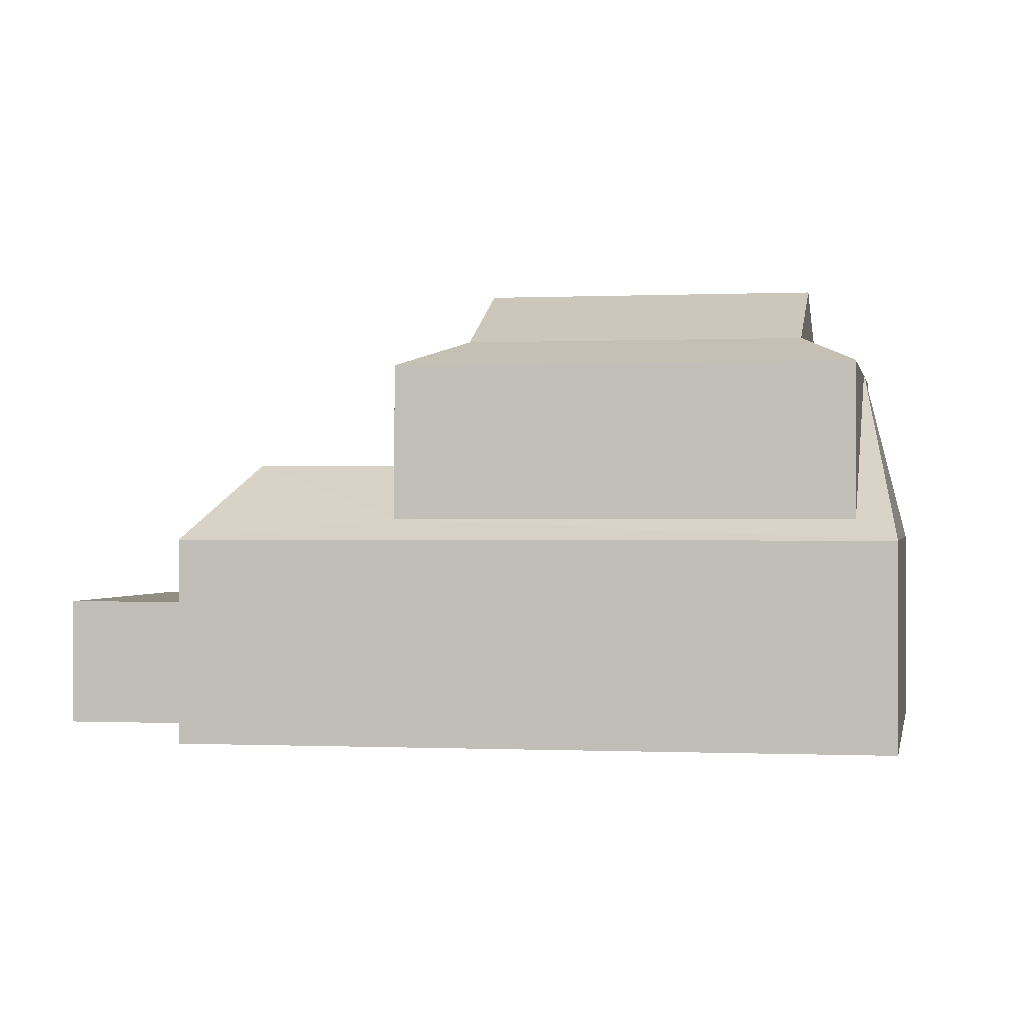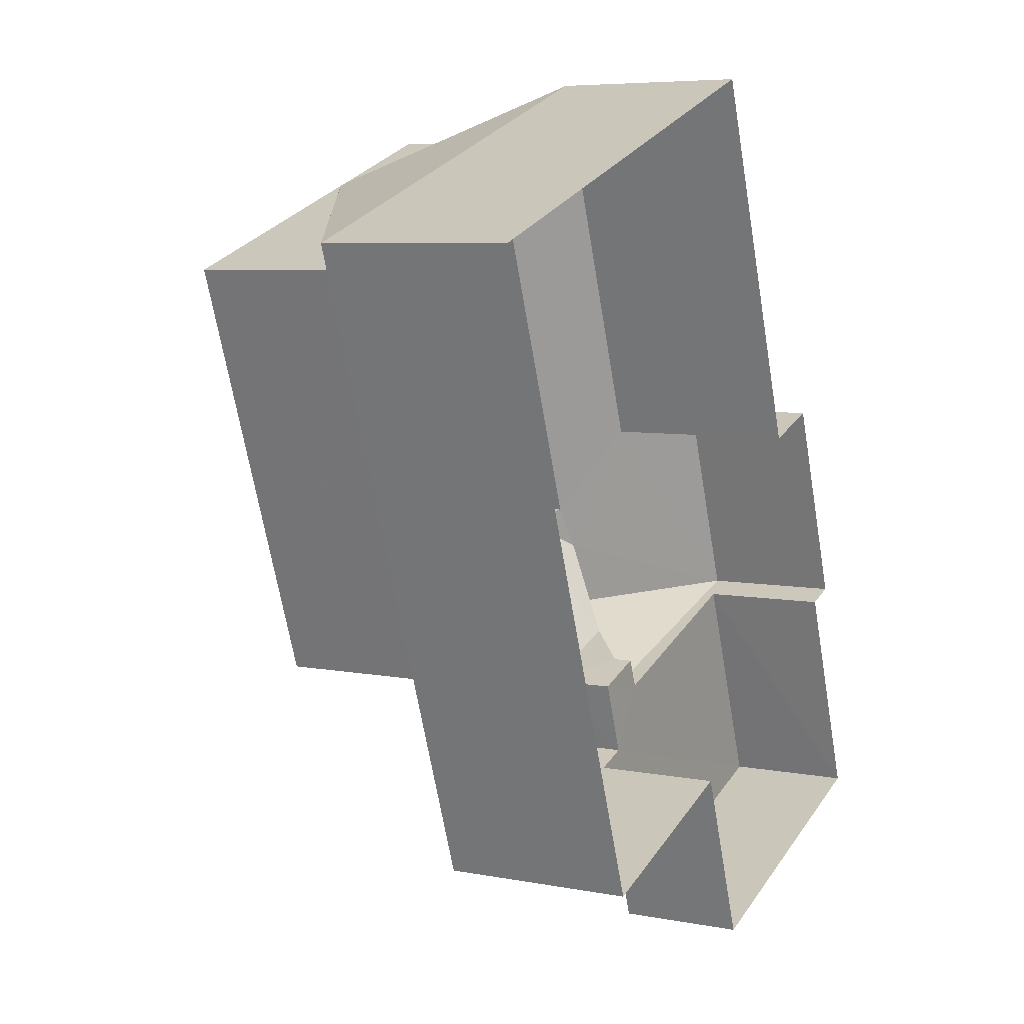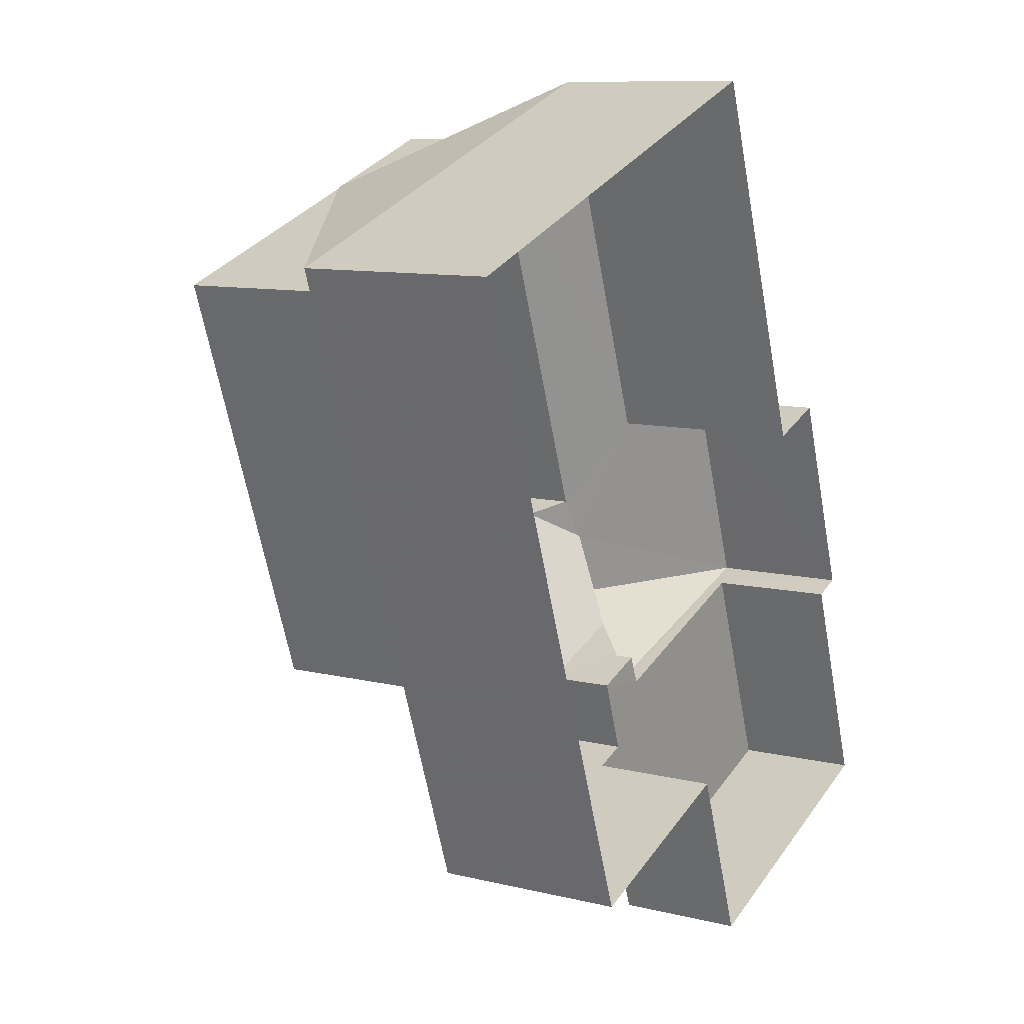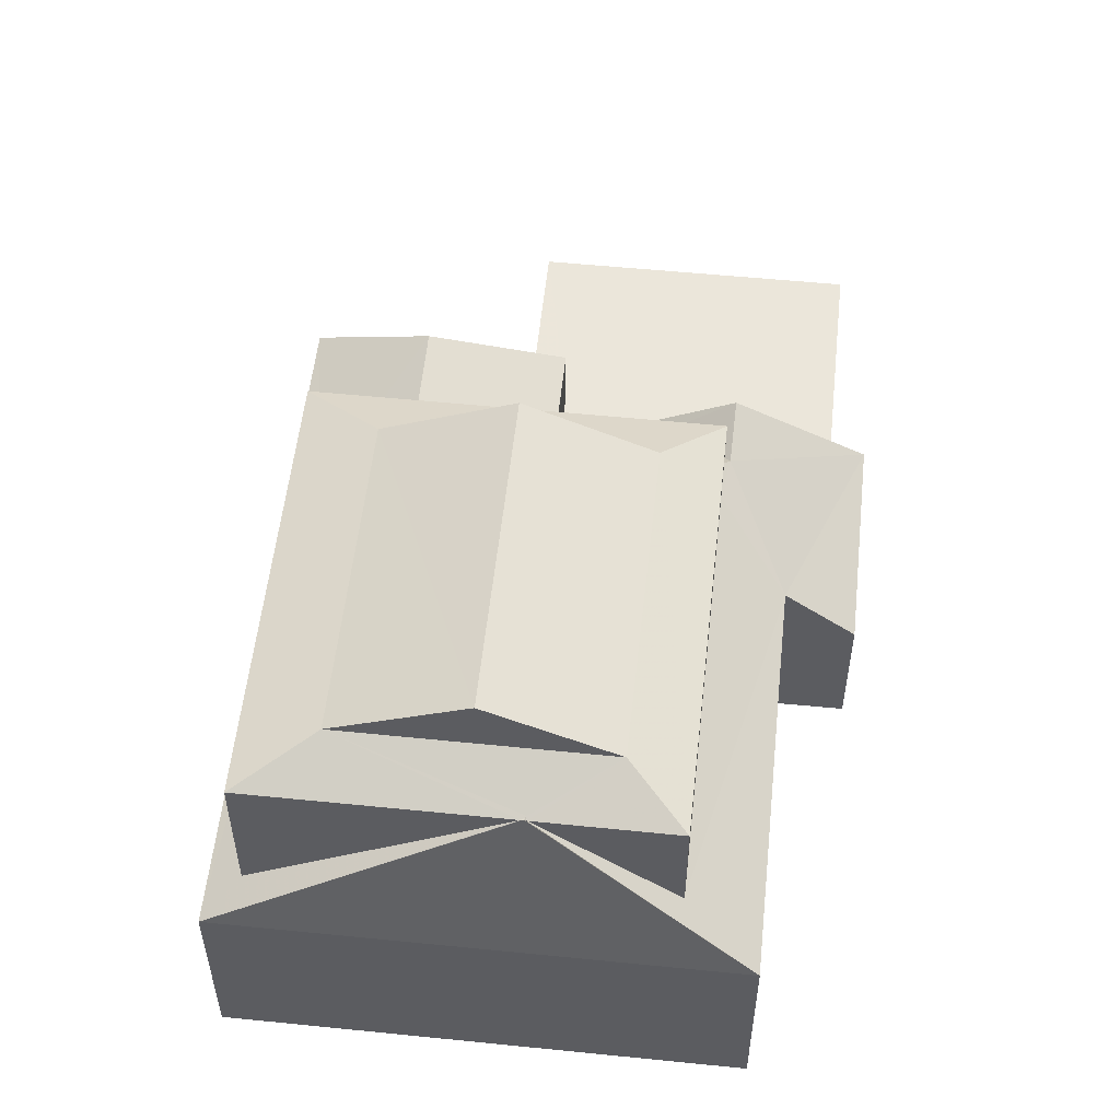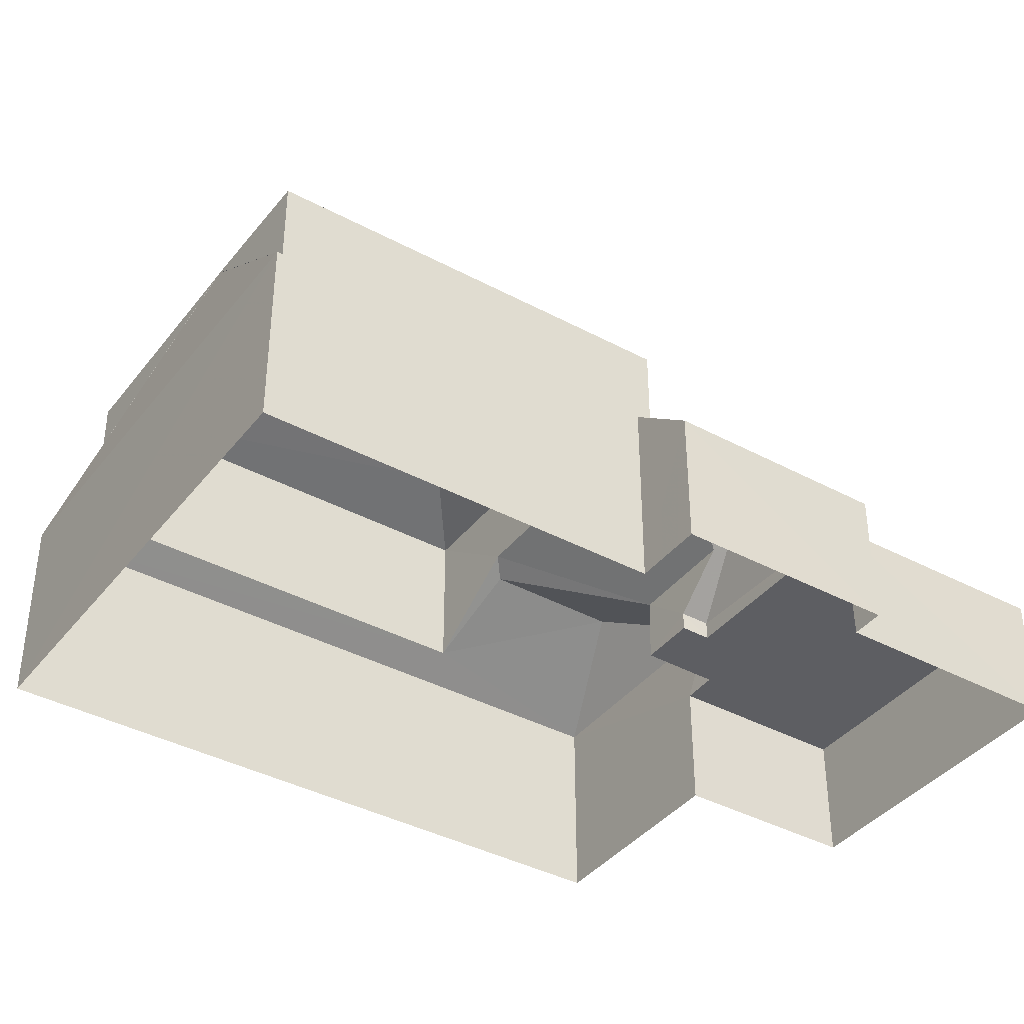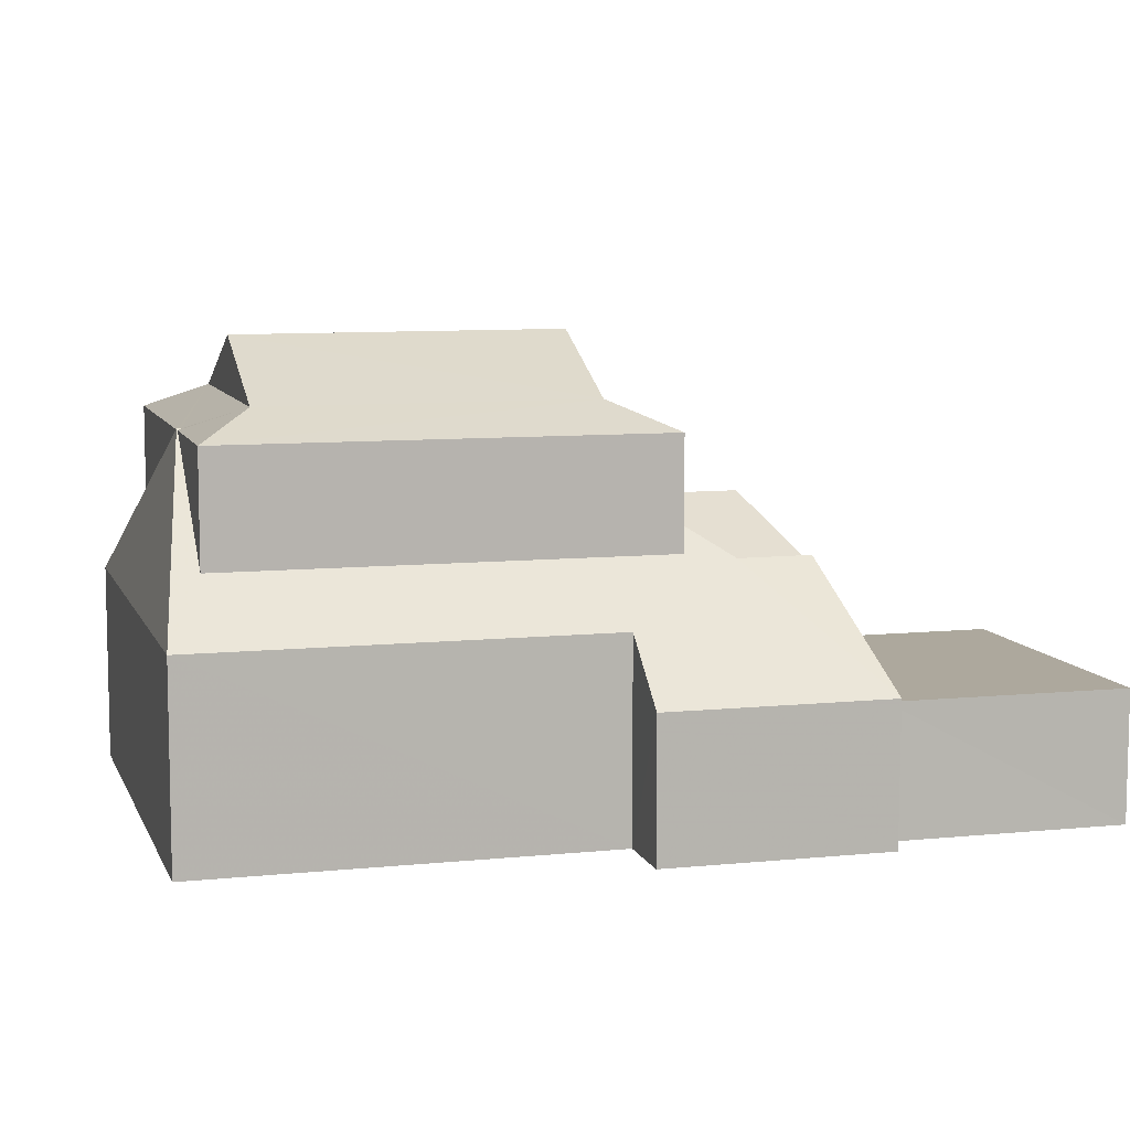
<metadata>
{"format":"obj","ext":"obj","renderer":"f3d","projection":"perspective","resolution":1024,"background":"white","views":[{"elev":-0.2,"azim":80.5,"up":"+Z"},{"elev":6.6,"azim":119.5,"up":"+Y"},{"elev":10.2,"azim":121.8,"up":"+Y"},{"elev":54.8,"azim":166.4,"up":"+Z"},{"elev":-39.1,"azim":-143.6,"up":"+Z"},{"elev":8.7,"azim":-125.3,"up":"+Z"}]}
</metadata>
<code>
v -3.157e+05 4.052e+04 7.817
v -3.157e+05 4.051e+04 7.812
v -3.157e+05 4.051e+04 7.815
v -3.157e+05 4.05e+04 7.809
v -3.157e+05 4.05e+04 7.811
v -3.157e+05 4.051e+04 7.816
v -3.157e+05 4.051e+04 7.815
v -3.157e+05 4.051e+04 7.815
v -3.157e+05 4.05e+04 7.814
v -3.157e+05 4.05e+04 7.81
v -3.157e+05 4.052e+04 15.84
v -3.157e+05 4.051e+04 16.43
v -3.157e+05 4.051e+04 15.84
v -3.157e+05 4.052e+04 15.88
v -3.157e+05 4.052e+04 16.43
v -3.157e+05 4.052e+04 15.84
v -3.157e+05 4.052e+04 15.84
v -3.157e+05 4.052e+04 15.88
v -3.157e+05 4.05e+04 13.76
v -3.157e+05 4.05e+04 12.14
v -3.157e+05 4.05e+04 12.58
v -3.157e+05 4.051e+04 13.76
v -3.157e+05 4.051e+04 14.01
v -3.157e+05 4.051e+04 12.14
v -3.157e+05 4.051e+04 12.58
v -3.157e+05 4.051e+04 16.43
v -3.157e+05 4.05e+04 15.84
v -3.157e+05 4.052e+04 12.14
v -3.157e+05 4.051e+04 13.28
v -3.157e+05 4.051e+04 14.02
v -3.157e+05 4.051e+04 13.4
v -3.157e+05 4.052e+04 13.4
v -3.157e+05 4.051e+04 12.14
v -3.157e+05 4.051e+04 13.28
v -3.157e+05 4.051e+04 10.87
v -3.157e+05 4.051e+04 10.87
v -3.157e+05 4.05e+04 12.14
v -3.157e+05 4.05e+04 12.14
v -3.157e+05 4.051e+04 17.68
v -3.157e+05 4.051e+04 17.67
v -3.157e+05 4.05e+04 11.06
v -3.157e+05 4.051e+04 16.43
v -3.157e+05 4.051e+04 15.84
v -3.157e+05 4.05e+04 12.14
v -3.157e+05 4.05e+04 10.64
v -3.157e+05 4.05e+04 10.64
v -3.157e+05 4.05e+04 10.65
v -3.157e+05 4.051e+04 10.65
v -3.157e+05 4.05e+04 10.64
v -3.157e+05 4.05e+04 10.64
v -3.157e+05 4.05e+04 10.64
v -3.157e+05 4.05e+04 10.64
v -3.157e+05 4.05e+04 11.06
f 1 2 3
f 2 4 5
f 6 3 7
f 6 7 8
f 9 5 10
f 7 5 9
f 3 2 5
f 7 3 5
f 11 12 13
f 12 14 15
f 16 15 17
f 15 14 17
f 11 14 12
f 14 11 18
f 19 20 21
f 22 19 21
f 23 22 21
f 11 24 18
f 21 20 24
f 25 21 24
f 11 25 24
f 26 27 13
f 12 26 13
f 18 17 14
f 18 28 17
f 29 30 31
f 31 32 33
f 17 28 32
f 34 29 35
f 35 33 36
f 32 28 33
f 29 31 33
f 29 33 35
f 37 38 19
f 22 37 19
f 26 12 39
f 40 26 39
f 28 18 24
f 41 34 35
f 19 38 20
f 39 42 40
f 43 42 16
f 15 42 39
f 16 42 15
f 23 30 37
f 22 23 37
f 30 29 44
f 30 44 37
f 26 43 27
f 26 42 43
f 45 46 47
f 48 47 49
f 45 50 46
f 51 49 52
f 49 46 52
f 47 46 49
f 41 44 34
f 34 44 29
f 53 44 41
f 3 28 1
f 3 33 28
f 8 48 35
f 35 48 41
f 8 7 48
f 41 48 49
f 47 9 10
f 45 47 10
f 40 42 26
f 44 53 37
f 53 52 37
f 53 51 52
f 24 4 2
f 24 20 4
f 28 2 1
f 28 24 2
f 31 30 43
f 43 23 27
f 23 21 27
f 30 23 43
f 50 45 10
f 5 50 10
f 17 32 16
f 39 12 15
f 46 38 37
f 52 46 37
f 21 25 13
f 27 21 13
f 5 4 50
f 4 20 50
f 50 38 46
f 50 20 38
f 25 11 13
f 36 33 3
f 6 36 3
f 36 6 8
f 35 36 8
f 16 31 43
f 16 32 31
f 48 9 47
f 48 7 9
f 49 53 41
f 49 51 53

</code>
